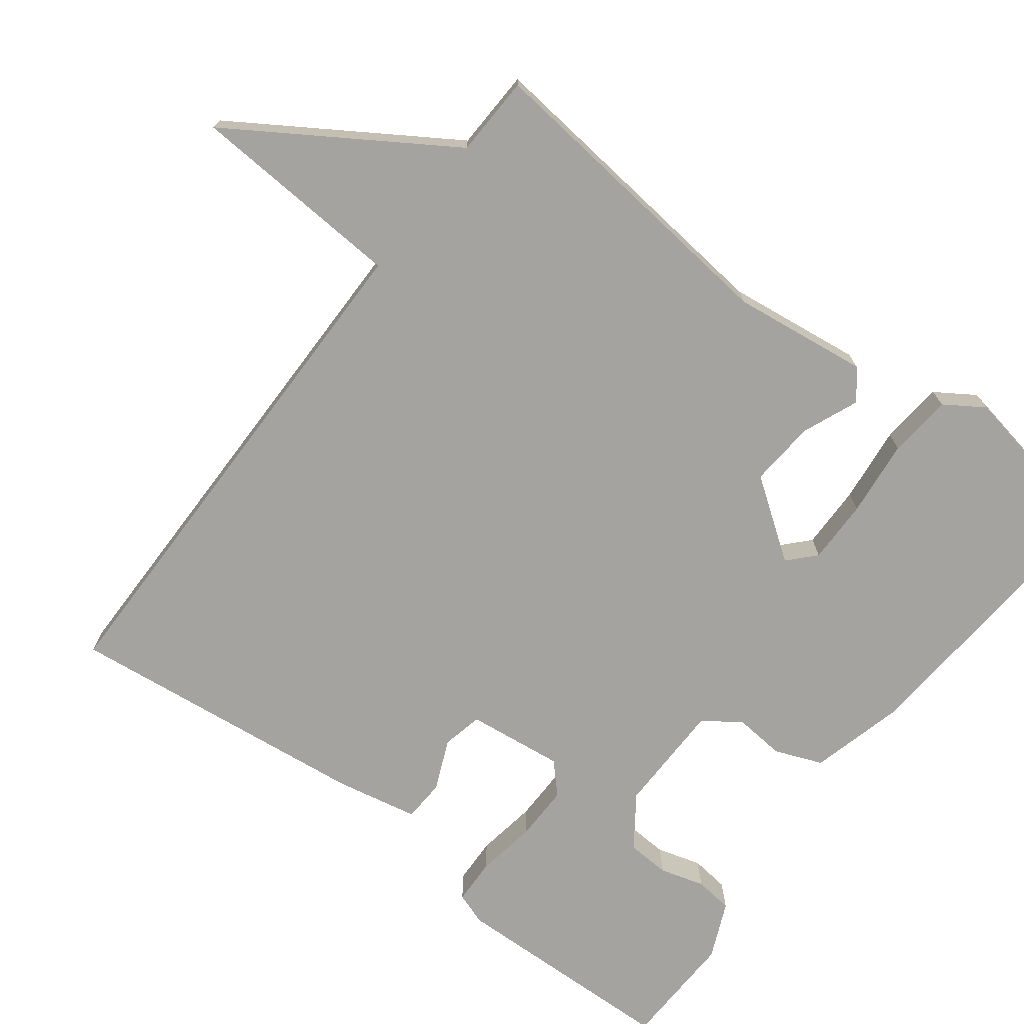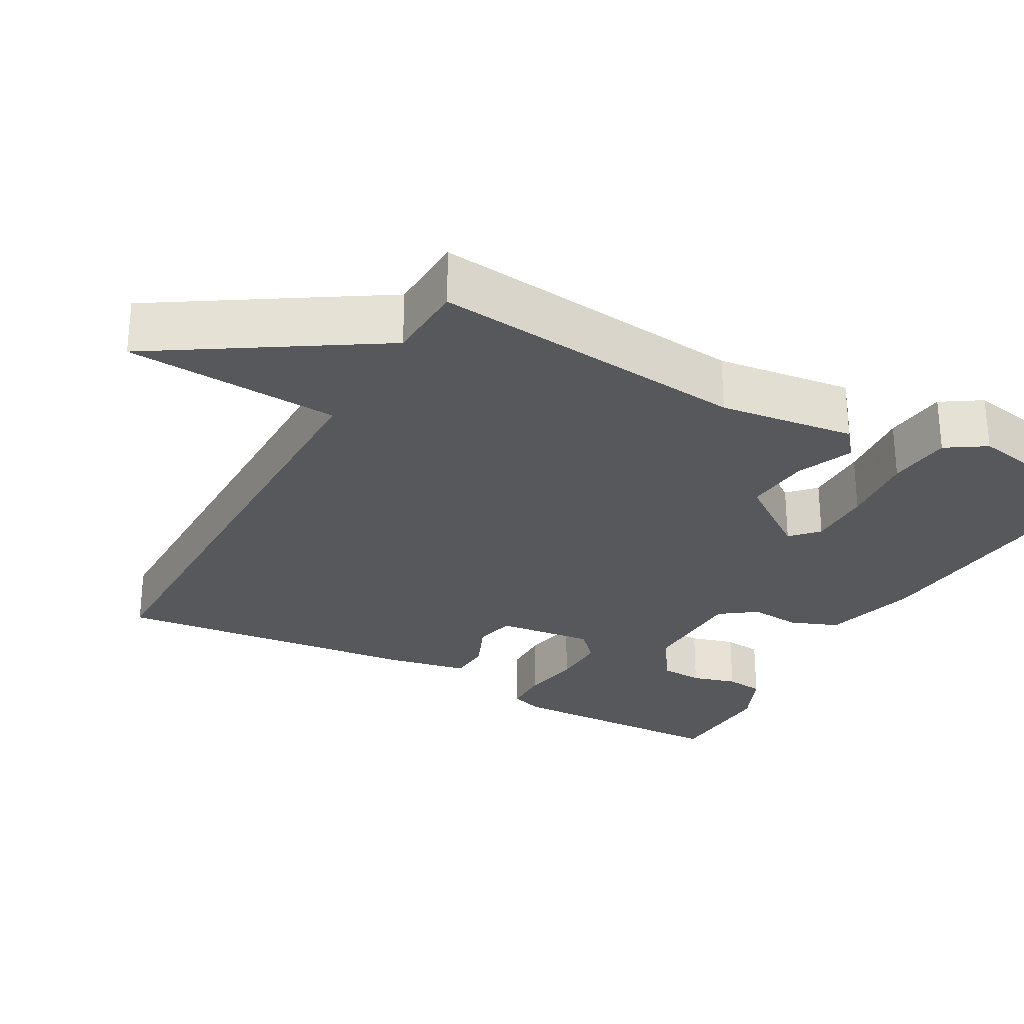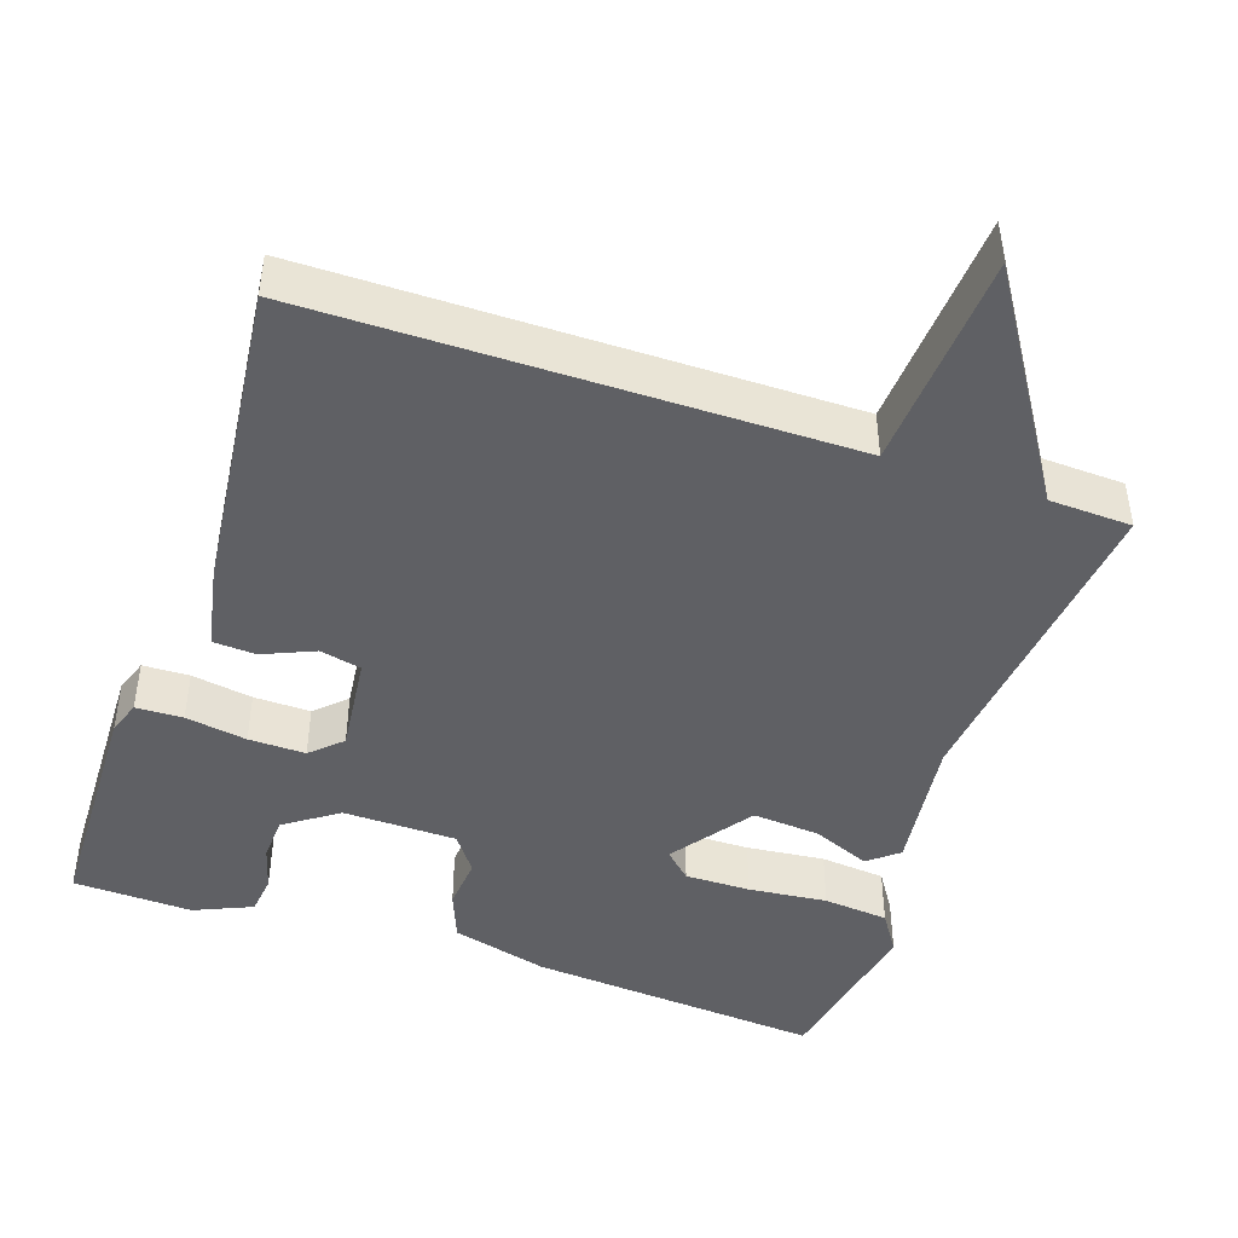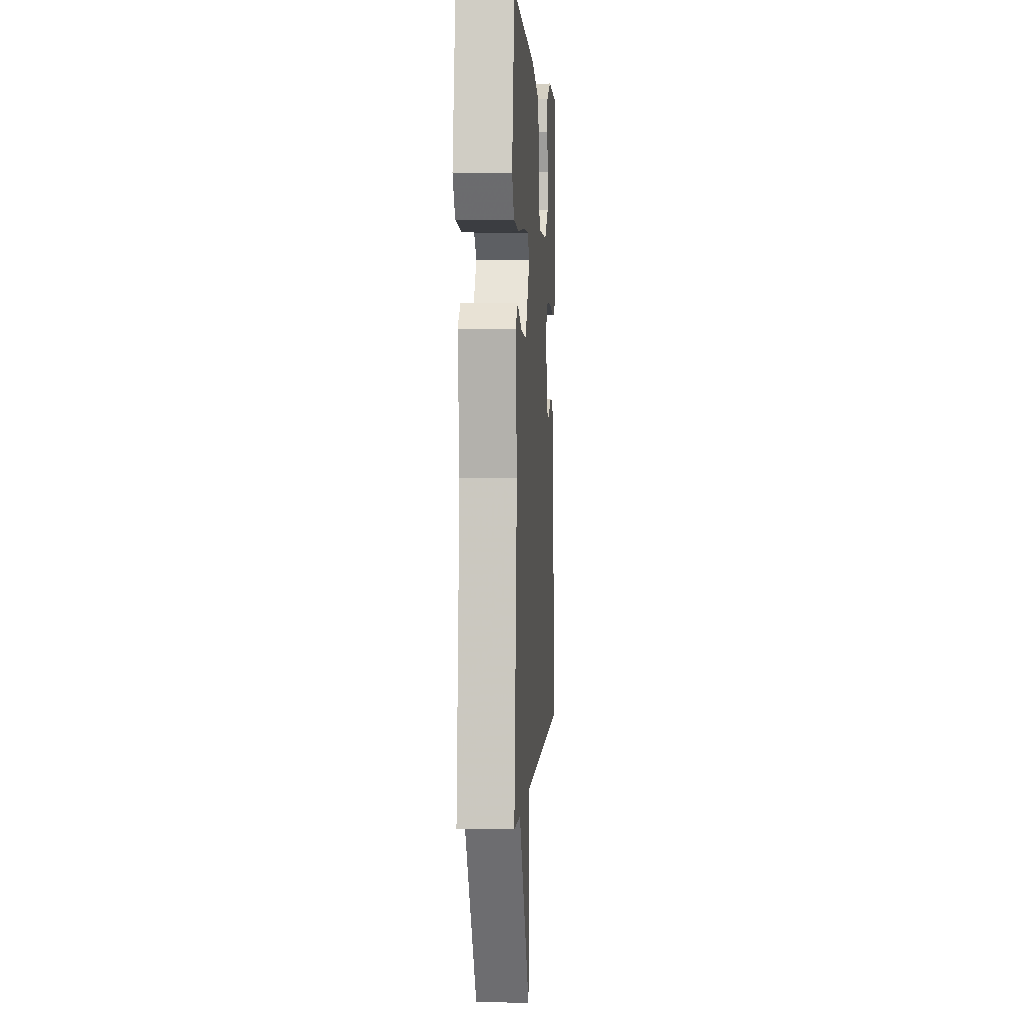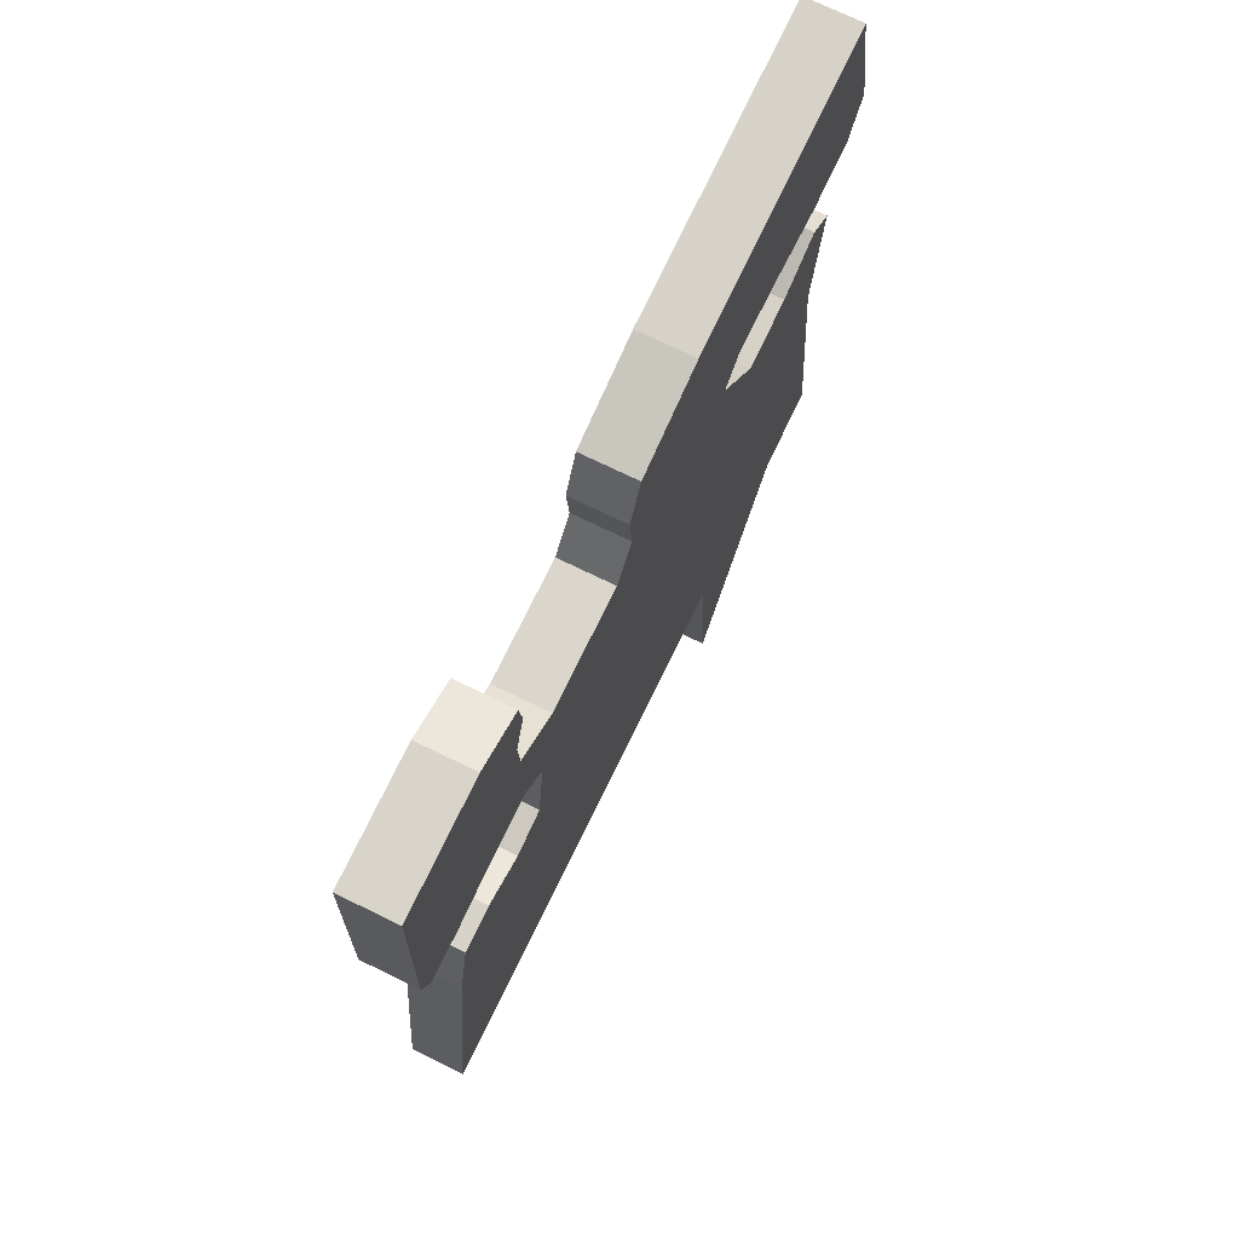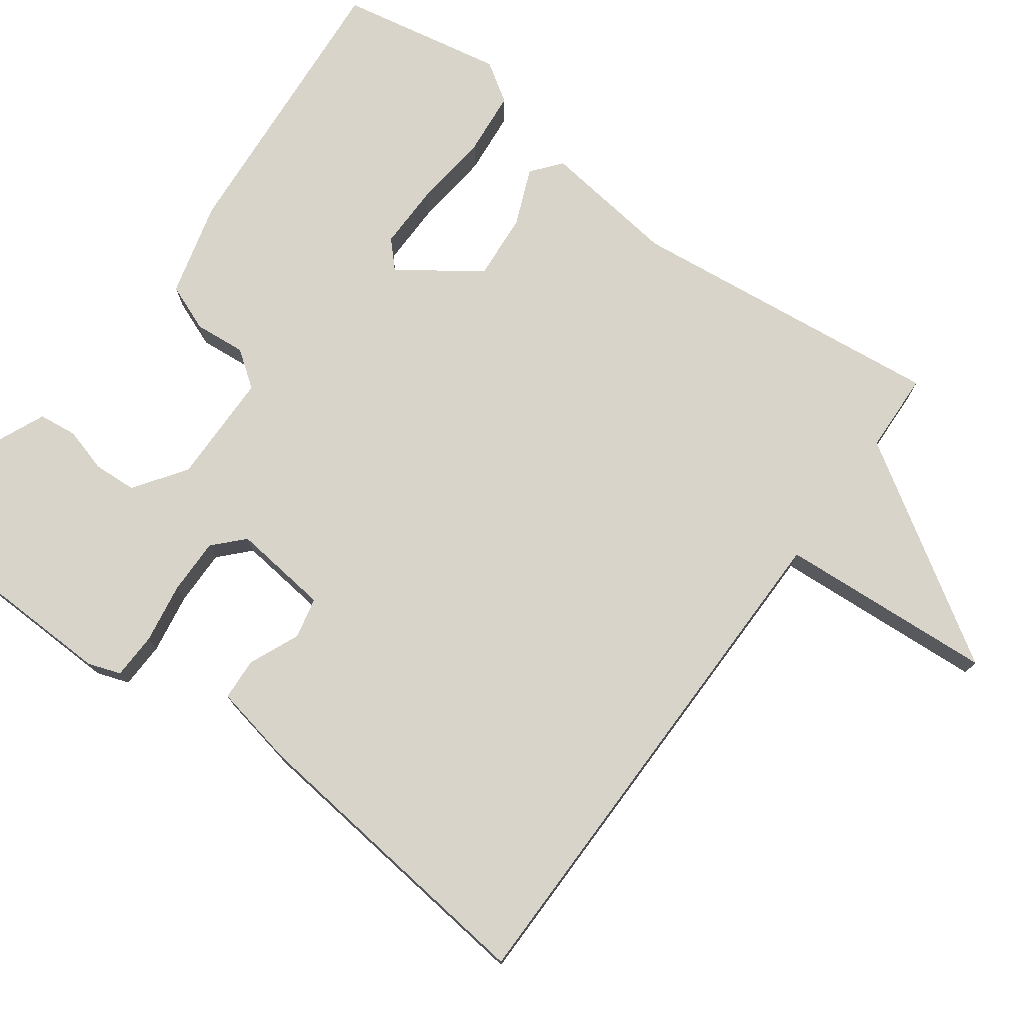
<metadata>
{"format":"obj","ext":"obj","renderer":"f3d","projection":"perspective","resolution":1024,"background":"white","views":[{"elev":-72.8,"azim":-127.2,"up":"+Y"},{"elev":-27.8,"azim":-119.2,"up":"+Y"},{"elev":-45.1,"azim":161.1,"up":"+Y"},{"elev":2.9,"azim":-86.2,"up":"+Z"},{"elev":73.2,"azim":115.9,"up":"+Z"},{"elev":75.4,"azim":126.1,"up":"+Y"}]}
</metadata>
<code>
v 0.5 0.07 -0.5
v -0.193 0.07 -0.504
v -0.211 0.07 -0.789
v -0.393 0.07 -0.504
v -0.5 0.07 -0.5
v -0.454 0.07 -0.078
v -0.477 0.07 0.102
v -0.438 0.07 0.134
v -0.363 0.07 0.103
v -0.275 0.07 0.096
v -0.2 0.07 0.201
v -0.235 0.07 0.234
v -0.32 0.07 0.233
v -0.422 0.07 0.222
v -0.507 0.07 0.23
v -0.541 0.07 0.282
v -0.5 0.07 0.5
v -0.118 0.07 0.471
v 0.008 0.07 0.438
v 0.033 0.07 0.375
v 0.027 0.07 0.307
v 0.062 0.07 0.259
v 0.21 0.07 0.257
v 0.278 0.07 0.305
v 0.281 0.07 0.362
v 0.264 0.07 0.421
v 0.27 0.07 0.472
v 0.345 0.07 0.505
v 0.5 0.07 0.5
v 0.509 0.07 0.196
v 0.494 0.07 0.153
v 0.433 0.07 0.151
v 0.353 0.07 0.164
v 0.279 0.07 0.165
v 0.24 0.07 0.128
v 0.255 0.07 0
v 0.309 0.07 -0.012
v 0.376 0.07 0.017
v 0.432 0.07 0.014
v 0.454 0.07 -0.095
v 0.5 0 -0.5
v -0.193 0 -0.504
v -0.211 0 -0.789
v -0.393 0 -0.504
v -0.5 0 -0.5
v -0.454 0 -0.078
v -0.477 0 0.102
v -0.438 0 0.134
v -0.363 0 0.103
v -0.275 0 0.096
v -0.2 0 0.201
v -0.235 0 0.234
v -0.32 0 0.233
v -0.422 0 0.222
v -0.507 0 0.23
v -0.541 0 0.282
v -0.5 0 0.5
v -0.118 0 0.471
v 0.008 0 0.438
v 0.033 0 0.375
v 0.027 0 0.307
v 0.062 0 0.259
v 0.21 0 0.257
v 0.278 0 0.305
v 0.281 0 0.362
v 0.264 0 0.421
v 0.27 0 0.472
v 0.345 0 0.505
v 0.5 0 0.5
v 0.509 0 0.196
v 0.494 0 0.153
v 0.433 0 0.151
v 0.353 0 0.164
v 0.279 0 0.165
v 0.24 0 0.128
v 0.255 0 0
v 0.309 0 -0.012
v 0.376 0 0.017
v 0.432 0 0.014
v 0.454 0 -0.095
f 40 1 2
f 39 40 2
f 38 39 2
f 37 38 2
f 36 37 2
f 35 36 2
f 31 32 33
f 30 31 33
f 29 30 33
f 28 29 33
f 27 28 33
f 26 27 33
f 25 26 33
f 24 25 33 34
f 23 24 34 35
f 19 20 21
f 18 19 21
f 17 18 21
f 16 17 21
f 15 16 21
f 14 15 21
f 13 14 21
f 12 13 21 22
f 22 23 35
f 12 22 35
f 11 12 35
f 6 7 8 9
f 6 9 10
f 5 6 10
f 4 5 10
f 4 10 11
f 3 4 11
f 2 3 11
f 2 11 35
f 42 41 80
f 42 80 79
f 42 79 78
f 42 78 77
f 42 77 76
f 42 76 75
f 73 72 71
f 73 71 70
f 73 70 69
f 73 69 68
f 73 68 67
f 73 67 66
f 73 66 65
f 74 73 65 64
f 75 74 64 63
f 61 60 59
f 61 59 58
f 61 58 57
f 61 57 56
f 61 56 55
f 61 55 54
f 61 54 53
f 62 61 53 52
f 75 63 62
f 75 62 52
f 75 52 51
f 49 48 47 46
f 50 49 46
f 50 46 45
f 50 45 44
f 51 50 44
f 51 44 43
f 51 43 42
f 75 51 42
f 1 41 42 2
f 2 42 43 3
f 3 43 44 4
f 4 44 45 5
f 5 45 46 6
f 6 46 47 7
f 7 47 48 8
f 8 48 49 9
f 9 49 50 10
f 10 50 51 11
f 11 51 52 12
f 12 52 53 13
f 13 53 54 14
f 14 54 55 15
f 15 55 56 16
f 16 56 57 17
f 17 57 58 18
f 18 58 59 19
f 19 59 60 20
f 20 60 61 21
f 21 61 62 22
f 22 62 63 23
f 23 63 64 24
f 24 64 65 25
f 25 65 66 26
f 26 66 67 27
f 27 67 68 28
f 28 68 69 29
f 29 69 70 30
f 30 70 71 31
f 31 71 72 32
f 32 72 73 33
f 33 73 74 34
f 34 74 75 35
f 35 75 76 36
f 36 76 77 37
f 37 77 78 38
f 38 78 79 39
f 39 79 80 40
f 40 80 41 1

</code>
